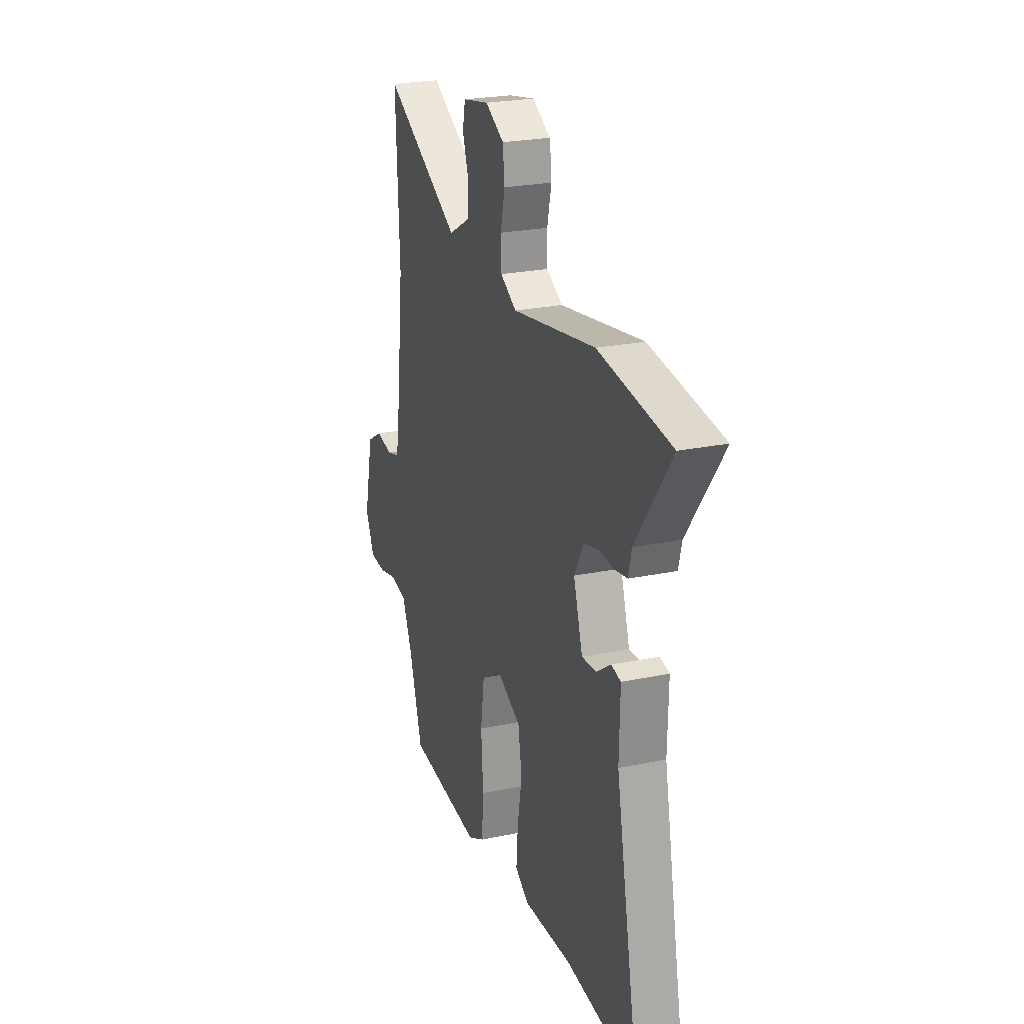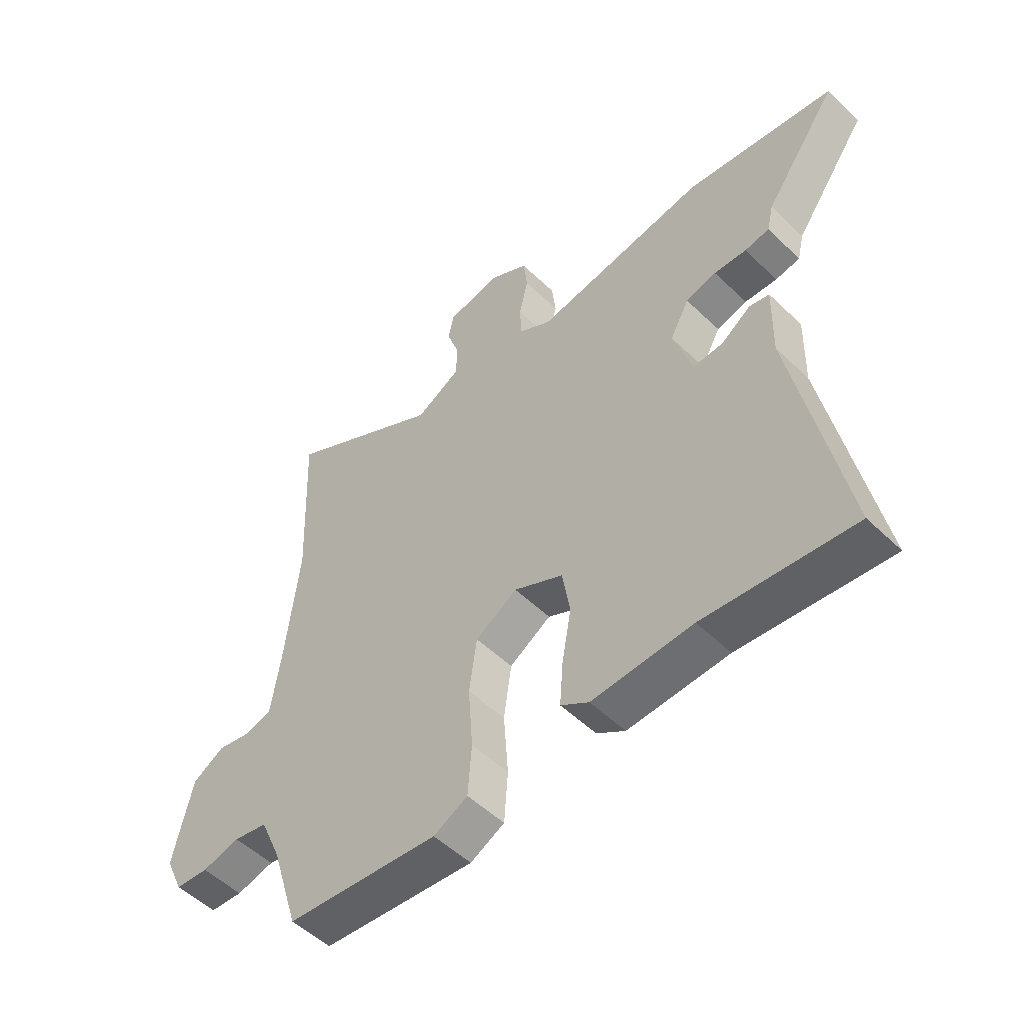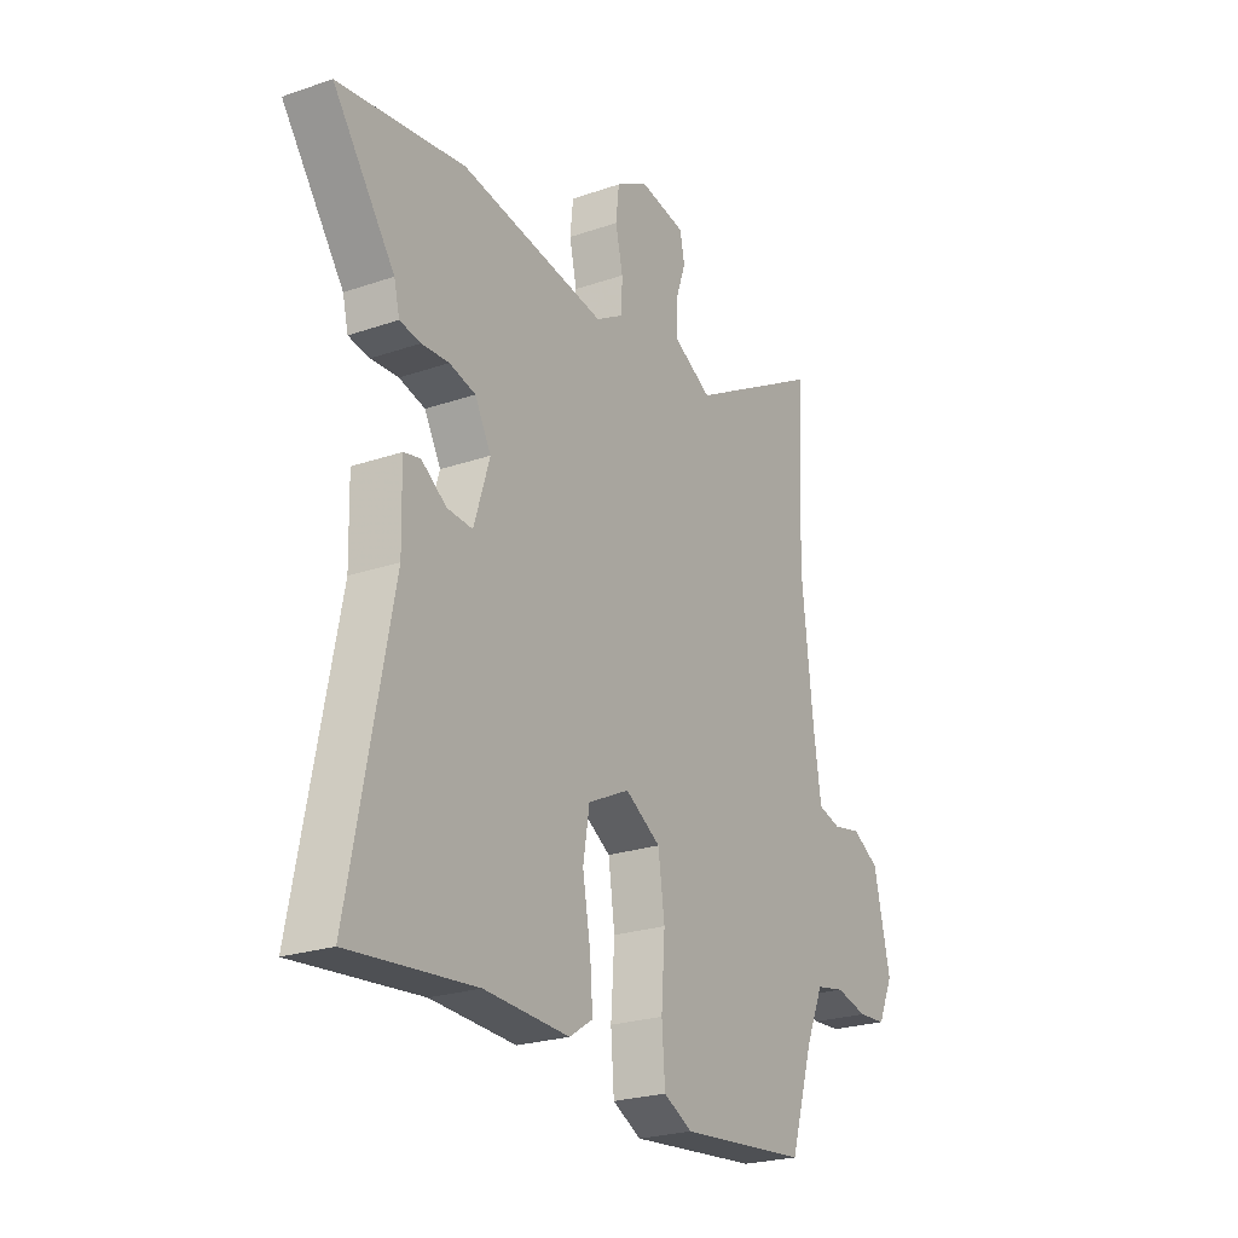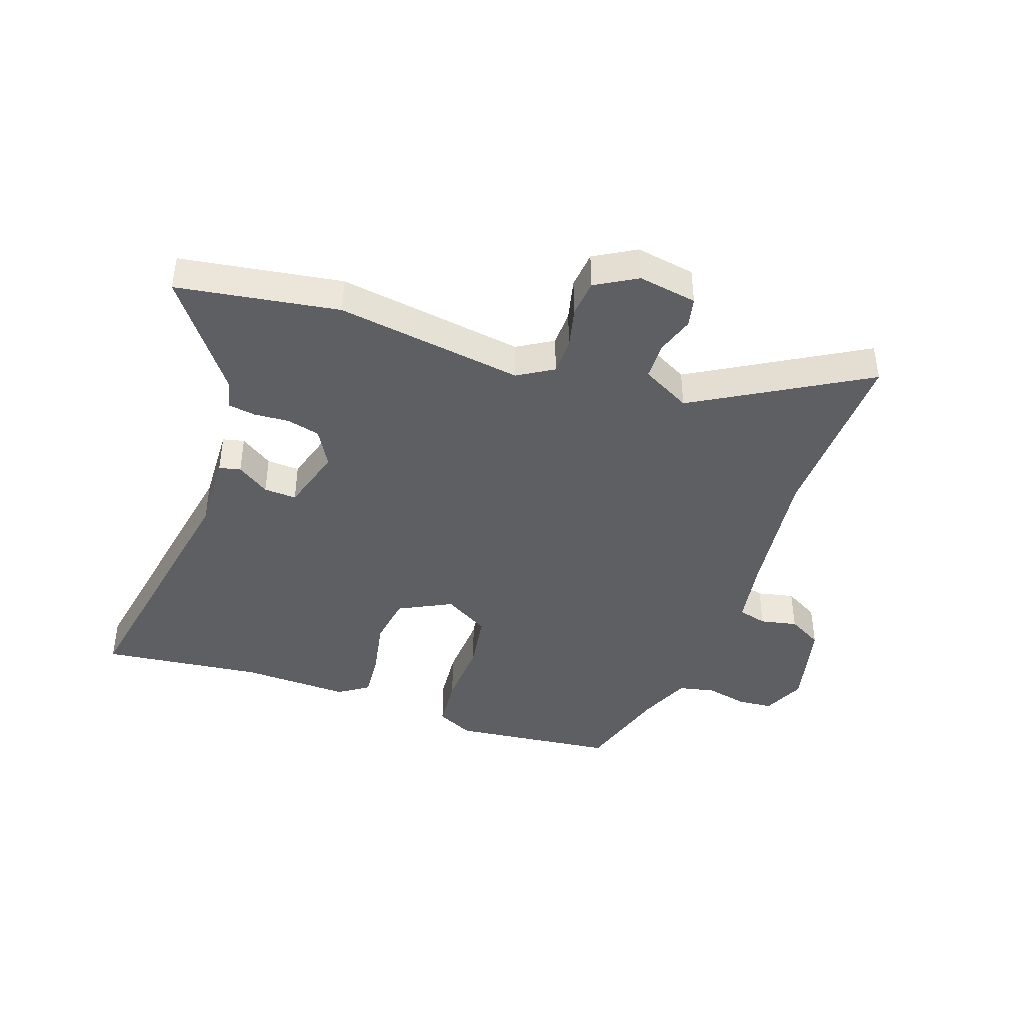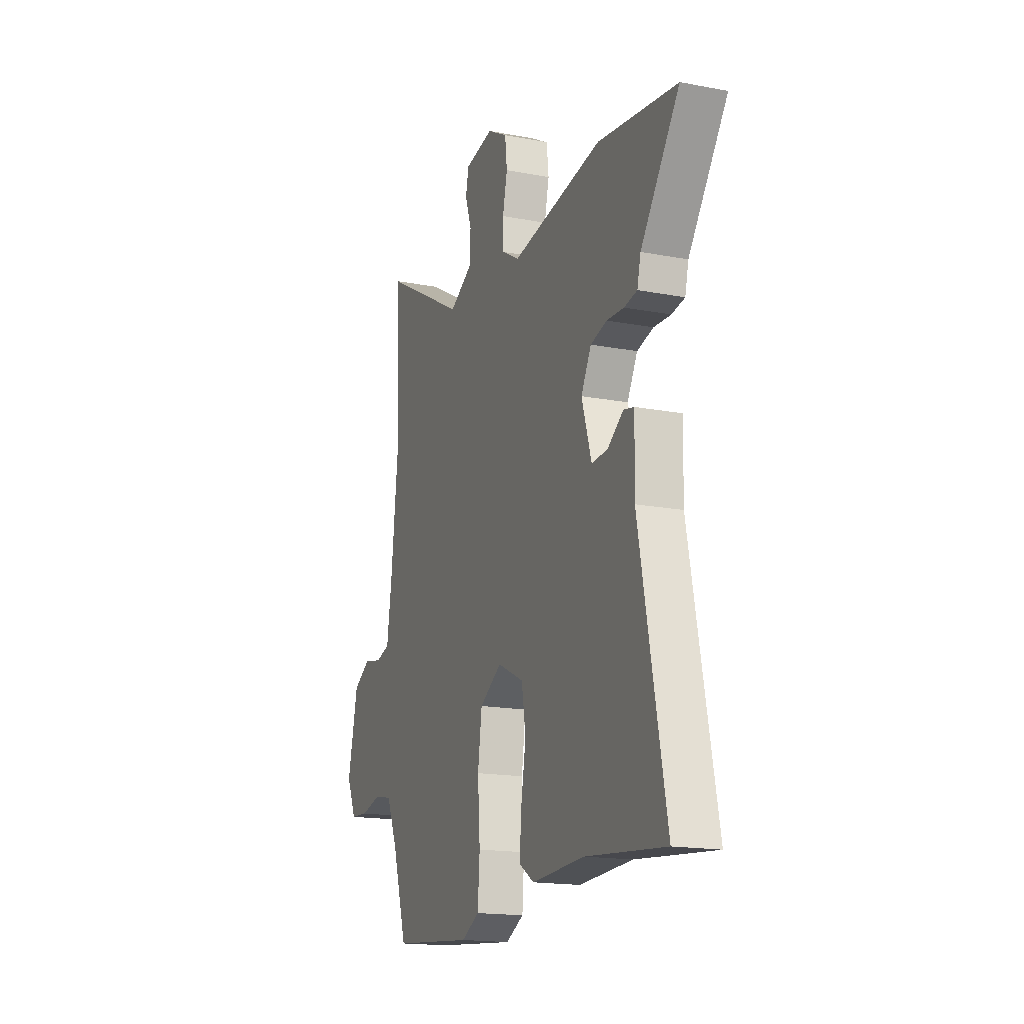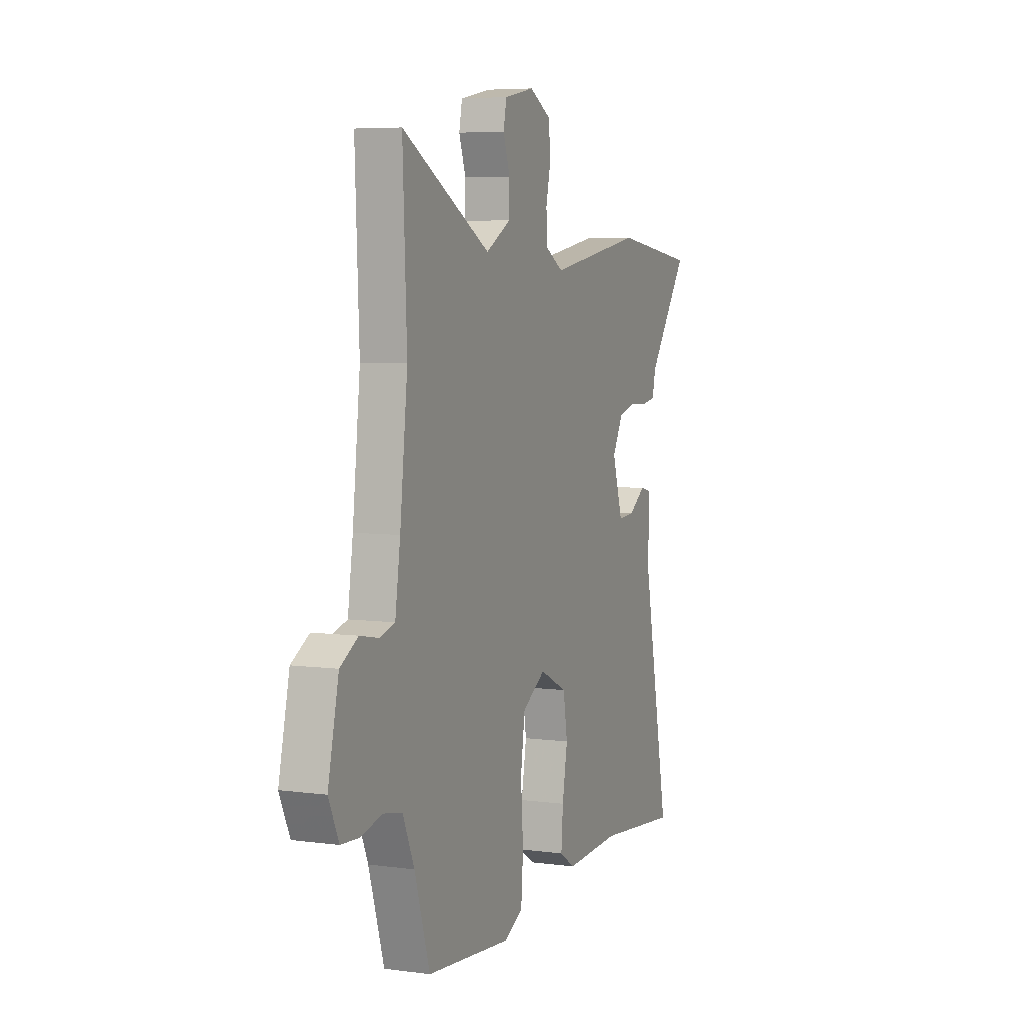
<metadata>
{"format":"obj","ext":"obj","renderer":"f3d","projection":"perspective","resolution":1024,"background":"white","views":[{"elev":24.1,"azim":-109.2,"up":"+Z"},{"elev":-52.2,"azim":-136.0,"up":"+Z"},{"elev":-23.9,"azim":-60.1,"up":"+Z"},{"elev":-41.8,"azim":-18.2,"up":"+Y"},{"elev":-17.0,"azim":-111.0,"up":"+Z"},{"elev":5.9,"azim":112.2,"up":"+Z"}]}
</metadata>
<code>
v 0.427 0.07 -0.512
v 0.149 0.07 -0.538
v 0.087 0.07 -0.506
v 0.08 0.07 -0.414
v 0.088 0.07 -0.299
v 0.074 0.07 -0.2
v -0.002 0.07 -0.153
v -0.092 0.07 -0.197
v -0.106 0.07 -0.282
v -0.089 0.07 -0.379
v -0.083 0.07 -0.458
v -0.134 0.07 -0.491
v -0.317 0.07 -0.482
v -0.588 0.07 -0.509
v -0.498 0.07 -0.05
v -0.501 0.07 0.083
v -0.465 0.07 0.091
v -0.411 0.07 0.053
v -0.356 0.07 0.049
v -0.322 0.07 0.158
v -0.357 0.07 0.222
v -0.413 0.07 0.237
v -0.472 0.07 0.234
v -0.517 0.07 0.242
v -0.529 0.07 0.292
v -0.662 0.07 0.478
v -0.39 0.07 0.515
v -0.076 0.07 0.462
v -0.016 0.07 0.497
v -0.014 0.07 0.558
v -0.03 0.07 0.629
v -0.023 0.07 0.692
v 0.047 0.07 0.731
v 0.146 0.07 0.712
v 0.156 0.07 0.662
v 0.134 0.07 0.598
v 0.135 0.07 0.535
v 0.217 0.07 0.489
v 0.506 0.07 0.65
v 0.493 0.07 0.34
v 0.518 0.07 0.113
v 0.535 0.07 -0.002
v 0.584 0.07 -0.016
v 0.646 0.07 -0.004
v 0.704 0.07 -0.038
v 0.739 0.07 -0.193
v 0.706 0.07 -0.265
v 0.646 0.07 -0.269
v 0.577 0.07 -0.252
v 0.515 0.07 -0.264
v 0.477 0.07 -0.351
v 0.427 0 -0.512
v 0.149 0 -0.538
v 0.087 0 -0.506
v 0.08 0 -0.414
v 0.088 0 -0.299
v 0.074 0 -0.2
v -0.002 0 -0.153
v -0.092 0 -0.197
v -0.106 0 -0.282
v -0.089 0 -0.379
v -0.083 0 -0.458
v -0.134 0 -0.491
v -0.317 0 -0.482
v -0.588 0 -0.509
v -0.498 0 -0.05
v -0.501 0 0.083
v -0.465 0 0.091
v -0.411 0 0.053
v -0.356 0 0.049
v -0.322 0 0.158
v -0.357 0 0.222
v -0.413 0 0.237
v -0.472 0 0.234
v -0.517 0 0.242
v -0.529 0 0.292
v -0.662 0 0.478
v -0.39 0 0.515
v -0.076 0 0.462
v -0.016 0 0.497
v -0.014 0 0.558
v -0.03 0 0.629
v -0.023 0 0.692
v 0.047 0 0.731
v 0.146 0 0.712
v 0.156 0 0.662
v 0.134 0 0.598
v 0.135 0 0.535
v 0.217 0 0.489
v 0.506 0 0.65
v 0.493 0 0.34
v 0.518 0 0.113
v 0.535 0 -0.002
v 0.584 0 -0.016
v 0.646 0 -0.004
v 0.704 0 -0.038
v 0.739 0 -0.193
v 0.706 0 -0.265
v 0.646 0 -0.269
v 0.577 0 -0.252
v 0.515 0 -0.264
v 0.477 0 -0.351
f 47 48 49
f 46 47 49
f 45 46 49
f 44 45 49
f 43 44 49
f 42 43 49 50
f 41 42 50 51
f 38 39 40
f 3 4 5
f 2 3 5
f 1 2 5
f 51 1 5
f 41 51 5
f 40 41 5
f 38 40 5
f 34 35 36
f 33 34 36
f 32 33 36
f 31 32 36
f 30 31 36
f 29 30 36 37
f 28 29 37 38
f 25 26 27 28
f 25 28 38
f 24 25 38
f 23 24 38
f 22 23 38
f 15 16 17 18
f 15 18 19
f 14 15 19
f 13 14 19
f 13 19 20
f 12 13 20
f 11 12 20
f 10 11 20
f 9 10 20
f 38 5 6
f 38 6 7
f 21 22 38
f 38 7 8
f 21 38 8
f 20 21 8
f 8 9 20
f 100 99 98
f 100 98 97
f 100 97 96
f 100 96 95
f 100 95 94
f 101 100 94 93
f 102 101 93 92
f 91 90 89
f 56 55 54
f 56 54 53
f 56 53 52
f 56 52 102
f 56 102 92
f 56 92 91
f 56 91 89
f 87 86 85
f 87 85 84
f 87 84 83
f 87 83 82
f 87 82 81
f 88 87 81 80
f 89 88 80 79
f 79 78 77 76
f 89 79 76
f 89 76 75
f 89 75 74
f 89 74 73
f 69 68 67 66
f 70 69 66
f 70 66 65
f 70 65 64
f 71 70 64
f 71 64 63
f 71 63 62
f 71 62 61
f 71 61 60
f 57 56 89
f 58 57 89
f 89 73 72
f 59 58 89
f 59 89 72
f 59 72 71
f 71 60 59
f 1 52 53 2
f 2 53 54 3
f 3 54 55 4
f 4 55 56 5
f 5 56 57 6
f 6 57 58 7
f 7 58 59 8
f 8 59 60 9
f 9 60 61 10
f 10 61 62 11
f 11 62 63 12
f 12 63 64 13
f 13 64 65 14
f 14 65 66 15
f 15 66 67 16
f 16 67 68 17
f 17 68 69 18
f 18 69 70 19
f 19 70 71 20
f 20 71 72 21
f 21 72 73 22
f 22 73 74 23
f 23 74 75 24
f 24 75 76 25
f 25 76 77 26
f 26 77 78 27
f 27 78 79 28
f 28 79 80 29
f 29 80 81 30
f 30 81 82 31
f 31 82 83 32
f 32 83 84 33
f 33 84 85 34
f 34 85 86 35
f 35 86 87 36
f 36 87 88 37
f 37 88 89 38
f 38 89 90 39
f 39 90 91 40
f 40 91 92 41
f 41 92 93 42
f 42 93 94 43
f 43 94 95 44
f 44 95 96 45
f 45 96 97 46
f 46 97 98 47
f 47 98 99 48
f 48 99 100 49
f 49 100 101 50
f 50 101 102 51
f 51 102 52 1

</code>
